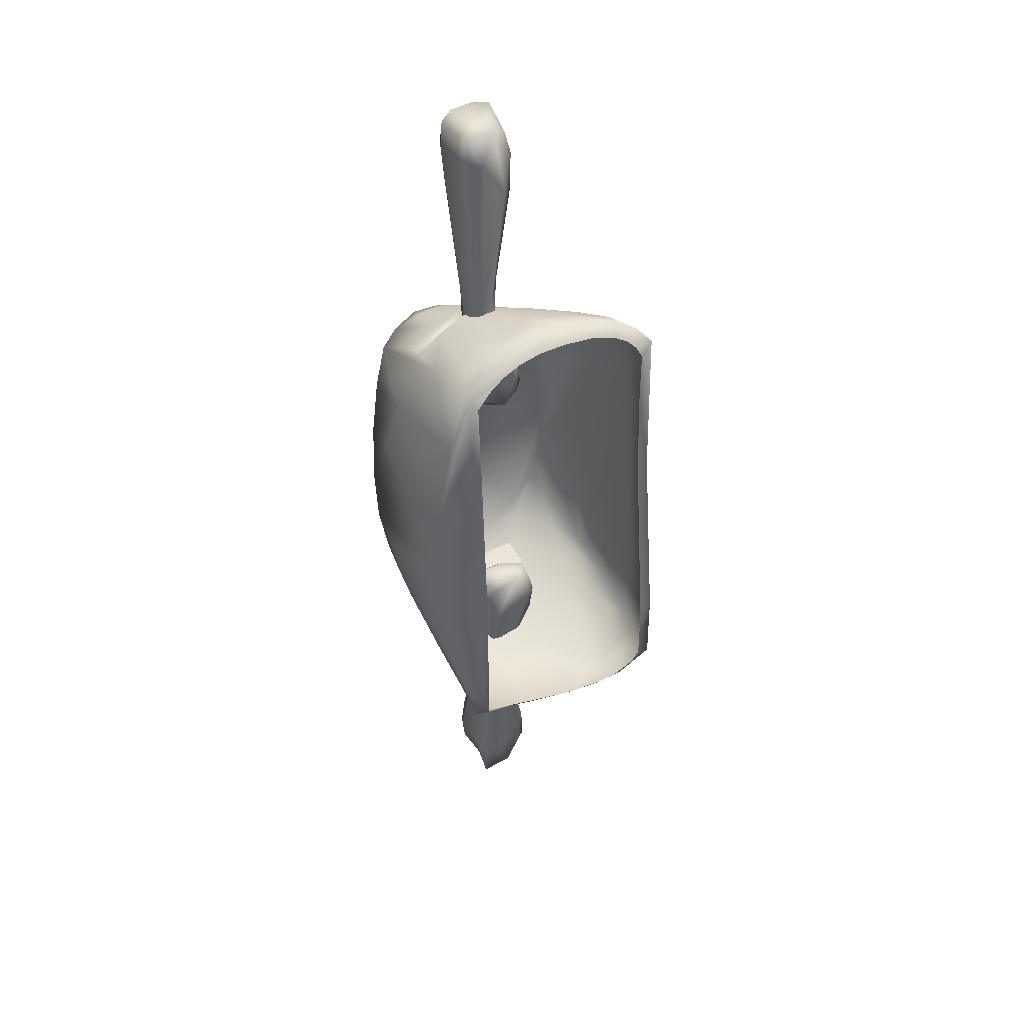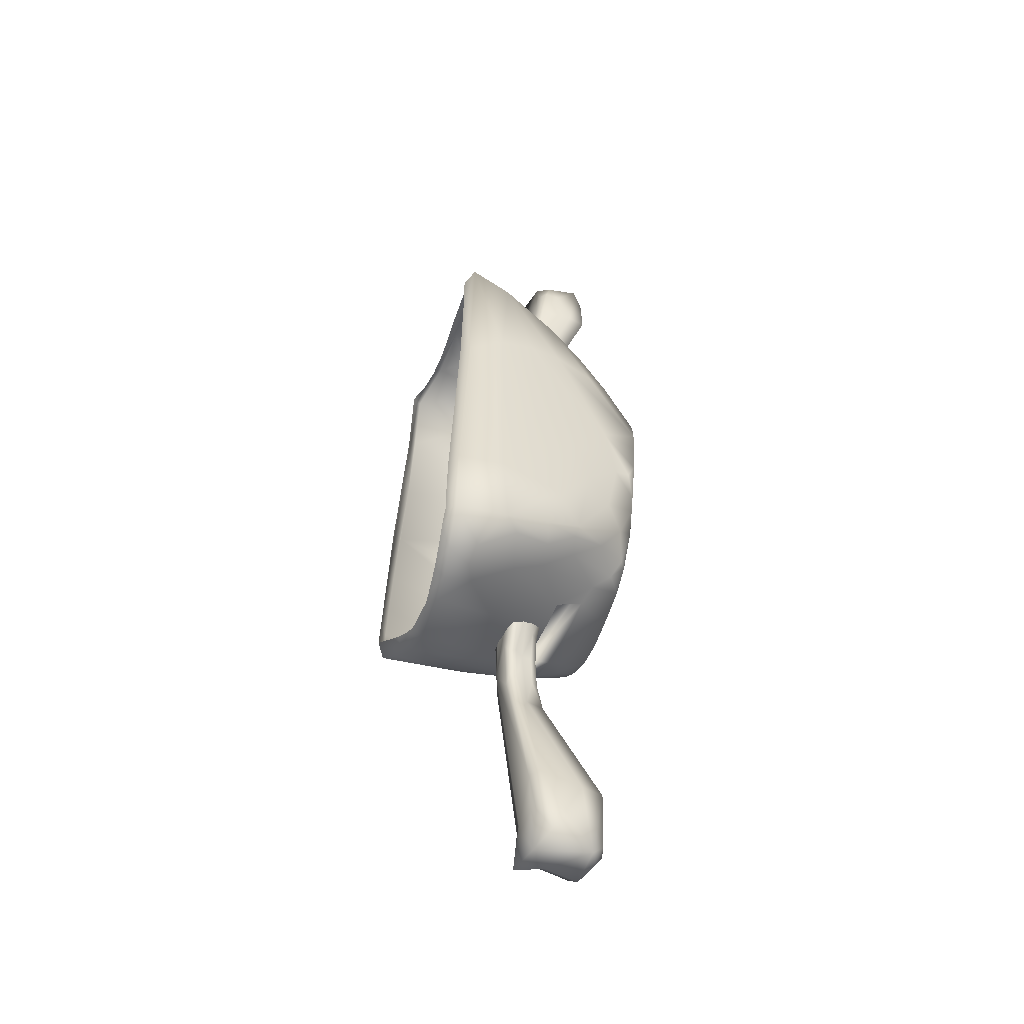
<metadata>
{"format":"obj","ext":"obj","renderer":"f3d","projection":"perspective","resolution":1024,"background":"white","views":[{"elev":45.0,"azim":-99.0,"up":"+Z"},{"elev":-50.0,"azim":-7.6,"up":"+Z"}]}
</metadata>
<code>
v -53.26 1.606 109.2
v -62.92 -11.54 118.4
v -39.69 -5.191 112.5
v -50.02 -16.63 119.7
v -56.63 -32.59 124.8
v -58.94 -22.7 122.9
v -54.72 -44.78 125.5
v -44.58 -27.08 121
v -16.82 8.357 99.03
v -28.55 -10.82 112.7
v -34.39 -29.64 117.6
v -23.84 -17.78 112.6
v -12.86 -3.35 105.1
v -22.62 -27.16 111.9
v -9.278 -13.98 105.4
v -3.665 11.19 93.92
v -1.292 4.08 97.68
v 15.08 14.73 85.54
v 14.24 7.383 89.47
v -7.507 22.54 83.86
v 19.32 26.54 74.59
v 1.264 -3.492 98.96
v 18.99 1.052 87.23
v 3.955 -11.45 97.3
v 31.16 -3.54 76.56
v 28.89 5.919 79.22
v 13.6 32.84 69.03
v -72.71 5.056 106.6
v 25.57 16.44 79.34
v -42.11 13.56 97.94
v 9.551 -28.23 89.11
v 7.986 37.73 50.88
v 4.324 36.78 -5.284
v 26.11 -7.717 -17.23
v 19.09 22.18 50.84
v 24.47 12.63 56.99
v 20.9 12.45 11.42
v 24.25 -1.964 -25.73
v 11.74 24.96 -20.58
v 18.25 11.53 -46.26
v 0.04169 37.87 -55.73
v 12.88 19.94 -84.19
v 9.523 24.97 -82
v 17.25 12.27 -84.26
v 21.05 1.049 -82.01
v 23.77 -11.71 -79.56
v 4.067 32.06 -73.49
v -1.872 42 -29.17
v -0.72 42.89 -2.629
v 2.651 41.47 25.44
v -18.39 34.06 -56.41
v -6.477 33.99 -66.76
v -23.14 29.48 -70.21
v -81.04 13.26 -57.5
v -81.91 8.347 -81.01
v -16.63 37.14 -39.01
v -79.73 17.53 -29.75
v -77.49 19.48 4.502
v -12.17 36.31 27.12
v -75.26 17.33 41.28
v -15.4 29.99 55.09
v -73.62 11.42 77.57
v -0.9777 31.73 62.41
v -5.188 29.5 -79.36
v -21.19 24.75 -85.65
v -42.85 17.52 -92.4
v -82.52 3.127 -102.4
v 33.26 -16.91 69.84
v 36.69 -50 13.55
v 38.06 -38.41 49.48
v 38.03 -43.83 39.18
v 37.27 -48.37 25.84
v 35.64 -50.54 -2.927
v 30.43 -34.52 -62.47
v 32.72 -42.94 -46.52
v 36.04 -30.14 58.61
v 27.83 -26.21 -72.29
v 33.52 -46.8 -33.3
v 34.07 -48.42 -24.9
v -51.04 -63.61 124.5
v -50.44 -70.81 121.9
v -38.7 -66.58 116.8
v -50.52 -77.04 118.2
v -28.99 -72.63 106.2
v -32.75 -77.01 105.3
v -52.75 -54.14 125.6
v -33.85 -47.16 116.9
v -15.14 -61.83 100.6
v -22.29 -55.33 108.1
v -6.882 -64.46 92.24
v -21.23 -41.36 109.8
v -4.019 -48.57 95.16
v 9.309 -55.44 80.77
v -3.093 -32.45 98.46
v 9.846 -48.18 82.22
v 10.83 -36.82 84.84
v 24.12 -46.73 67.09
v 22.2 -31.55 74.98
v 25.73 -40.59 66.78
v 21.87 -19.2 80.6
v -51.93 -83.95 111.3
v -35.74 -79.16 54.11
v -35.92 -84.75 -53.89
v -17.89 -77.21 -29.36
v -19.36 -72.45 61.77
v -7.715 -73.29 -56.56
v -33.27 -84.14 -90.85
v 4.612 -66.9 -9.181
v -4.198 -65.26 65
v 19.76 -58.81 11.34
v 9.501 -64.58 -31.81
v 2.529 -67.1 -73.29
v 19.69 -57.58 -43.48
v 24.97 -55.87 -14.81
v 14.08 -55.24 64.2
v 32.09 -51.59 -10.88
v -57.51 -91.54 -60.41
v -57.92 -91.94 -96.83
v -53.07 -85.54 36.62
v -13.22 -75.4 -82.47
v 18.5 -56.52 -60.46
v 26.49 -49.55 -53.21
v -28.62 -70.73 -99.01
v -28.25 -76.88 -94.07
v -45.94 -76.86 -105.3
v -48.87 -69.19 -110.8
v -60.25 -65.34 -116.4
v -46.08 -61.29 -111.4
v -61.53 -53.47 -118.7
v -12.56 -67.77 -89.17
v -27.61 -61.86 -101.8
v -13.74 -58.58 -93.94
v -32.85 -35.77 -107.1
v 1.136 -64.44 -78.07
v 1.402 -57.24 -82.64
v 16.06 -52.73 -68.89
v -3.025 -32.53 -91.59
v 23.47 -34.79 -70.32
v 14.15 -34.68 -79.09
v 28.6 -37.39 -61.74
v -6.22 -23.07 -95.14
v 9.598 -28.27 -84.52
v 6.185 -18.14 -89.07
v -59.34 -77.92 -110.4
v -66.24 -27.6 -118
v -69.69 -16.84 -115
v -41.72 -7.817 -108.8
v -50.65 -3.897 -108.1
v -38.15 -15.03 -109.3
v -17.94 11.67 -96.86
v -53.29 5.771 -102
v -30.04 14.47 -95.55
v -11.63 -6.991 -98.54
v -15.41 4.245 -98.93
v 2.28 13.91 -90.42
v -1.405 4.415 -93.78
v -5.314 16 -91.9
v -7.518 22.58 -87.31
v -74.49 -7.557 -110.2
v -76.46 -15.74 -106.3
v -72.93 -22.13 -109.7
v -70.52 -28.43 -112
v -85.29 -2.935 -98.6
v -66.42 -46.41 -114.3
v -65.7 -52.04 -113.6
v -64.37 -66.07 -110.3
v -63.86 -73.34 -106.9
v -63.09 -81.73 -99.58
v -62.72 -83.97 -96.47
v -62.24 -85.99 -92.98
v -57.09 -55.24 120.7
v -55.62 -65.25 118.7
v -55.37 -72.02 115.2
v -55.82 -76.12 111.3
v -56.8 -78.69 106.9
v -74.28 2.726 104.7
v -66.99 -13.79 111.3
v -61.53 -31.42 118.7
v -59.46 -42.57 120.6
v -71.05 -6.928 106.7
v -63.93 -21.89 115.5
v -76.45 -1.114 102.3
v -84.02 -0.1396 -84
v -82.74 -0.4637 -41.5
v -78.32 -0.9137 31.42
v -82.26 -3.155 -21.9
v -76 2.114 70.95
v -77.46 -2.016 60.26
v -56.88 -78.8 82.29
v -57.71 -79.93 40.42
v -62.15 -85.86 -74.69
v -61.81 -85.41 -57.73
v -20.16 18.35 -91.89
v -20.16 18.35 89.98
v 9.59 -28.26 69.34
v -20.16 18.35 69.34
v -3.04 -32.51 69.34
v -20.16 18.35 -74
v 9.59 -28.26 -74
v -3.04 -32.51 -74
v -7.527 22.6 69.34
v -7.527 22.6 -74
v 11.2 -22.06 170.6
v -8.584 -15.19 122.1
v -1.897 -12.15 122.1
v 19.51 -18.29 170.6
v 15.23 -8.875 170.6
v -4.302 -6.859 122.1
v -13.16 -6.699 200.3
v -4.04 -4.44 196.6
v -5.735 -3.366 185.2
v -11.91 -8.202 184.7
v 8.925 1.451 196.6
v 7.348 2.466 185.3
v 11.47 1.143 193.7
v 10.83 2.318 185.5
v 7.6 1.191 167.8
v -17.97 -6.543 110.6
v -19.62 -8.165 115
v -12.81 -4.043 100.3
v -7.511 -2.889 116
v -20.7 -9.555 93.59
v -8.831 -3.209 97.35
v -21.63 -11.86 74.85
v -17.72 -7.229 79.92
v -12.65 -2.059 64.11
v -9.961 -0.8488 64.35
v -18.63 -8.634 63.28
v -18.18 -9.89 54.61
v -19.56 -12.71 56.69
v -12.19 -3.432 54.61
v -10.17 -2.615 56.86
v 14.55 -20.48 200.3
v -0.9752 -25.01 194.3
v 3.998 -25.33 185.5
v -3.146 -27.16 185.5
v -5.613 -26.38 167.8
v 19.28 -15.98 194
v -10.16 -18.3 127
v -13.76 -18.65 125.1
v -13.02 -17.21 110
v -15.83 -17.68 110
v -16.88 -19.47 97.86
v -13.57 -19.15 97.28
v -10.77 -16.18 97.99
v -6.332 -14.17 110
v -4.125 -12.37 110
v -6.911 -15.49 98.11
v -4.754 -13.45 98.11
v -14.58 -28.4 74.99
v -9.06 -26.05 74.62
v -6.462 -18.47 86.42
v -4.458 -15.73 86.42
v -2.502 -19.04 74.85
v -13.92 -29.93 63.49
v -8.498 -25.5 51.71
v -13.95 -28.31 56.54
v -4.589 -18.34 56.69
v -1.508 -8.943 200.3
v -7.482 -19.19 200.3
v 11.46 -3.052 200.3
v 14.17 -1.819 196.6
v 16.43 -14.01 200.3
v 19.15 -12.77 196.6
v 14 -1.896 185.5
v 18.98 -12.85 185.5
v -3.021 -4.03 127.2
v -6.597 -4.708 110
v -7.851 -3.912 63.52
v -4.778 -12.44 86.19
v -8.601 -4.777 54.61
v -4.941 -14.02 54.98
v -4.591 -10.03 106.6
v -10.85 -7.199 51.71
v -16.84 -13.66 51.71
v -18.06 -21.91 51.71
v -7.283 -17.24 51.71
v -16.28 -27.26 65.73
v -20.45 -14.08 86.42
v -20.51 -10.55 105.3
v -11.96 -13.92 185.1
v -9.348 -23.79 169
v -17.2 -15.86 114.2
v -6.953 -24.63 185.5
v 6.753 -26.93 -199.7
v -8.246 -15.59 -144.1
v -15.9 -19.07 -144.1
v 16.26 -22.61 -199.7
v 11.37 -11.83 -199.7
v -11 -9.523 -144.1
v -21.14 -9.341 -233.8
v -12.62 -5.503 -216.5
v -10.7 -6.754 -229.5
v -19.71 -11.06 -215.9
v 4.147 -0.007443 -229.5
v 2.341 1.155 -216.6
v 7.062 -0.3611 -226.2
v 6.331 0.985 -216.7
v 2.629 -0.3051 -196.5
v -26.65 -9.163 -131
v -28.54 -11.02 -136
v -20.74 -6.3 -119.3
v -12.35 -4.21 -147.5
v -29.78 -12.61 -111.5
v -16.36 -5.406 -123.9
v -30.84 -15.25 -90.07
v -26.36 -9.948 -95.88
v -20.55 -4.028 -77.77
v -17.48 -2.642 -78.04
v -27.41 -11.56 -76.82
v -28.48 -16.22 -69.28
v -26.89 -12.99 -66.89
v -20.03 -5.6 -66.89
v -17.72 -4.664 -69.46
v 10.72 -25.1 -233.7
v -1.495 -30.68 -216.7
v -7.19 -30.31 -226.9
v -9.676 -32.77 -216.7
v -12.5 -31.88 -196.5
v 15.99 -20.06 -226.4
v -17.62 -22.6 -150
v -21.83 -23.03 -147.6
v -20.98 -21.37 -130.4
v -24.2 -21.92 -130.4
v -24.75 -24.02 -116.7
v -21.61 -23.6 -115.7
v -18.4 -20.2 -116.6
v -13.33 -17.89 -130.4
v -10.8 -15.83 -130.4
v -13.99 -19.41 -116.7
v -11.52 -17.08 -116.7
v -22.77 -34.19 -90.23
v -16.45 -31.5 -89.81
v -13.47 -22.81 -103.3
v -11.18 -19.68 -103.3
v -8.939 -23.47 -90.07
v -19.24 -34.56 -76.82
v -22.32 -35.9 -76.82
v -22.02 -34.04 -68.92
v -15.81 -30.86 -63.57
v -11.33 -22.67 -69.27
v -7.801 -11.91 -233.8
v 7.046 -5.164 -233.8
v -14.64 -23.65 -233.8
v 10.15 -3.753 -229.5
v 12.75 -17.71 -233.8
v 15.85 -16.3 -229.5
v 9.958 -3.841 -216.7
v 15.66 -16.38 -216.7
v -9.534 -6.285 -150
v -13.63 -7.06 -130.4
v -14.69 -7.579 -116.9
v -15.06 -6.149 -77.09
v -11.55 -15.91 -103.1
v -15.92 -7.14 -66.89
v -10.98 -17.72 -76.82
v -11.33 -13.15 -126.4
v -11.84 -18.64 -66.89
v -18.5 -9.913 -63.57
v -25.36 -17.31 -63.57
v -14.41 -21.42 -63.57
v -26.79 -26.55 -63.6
v -24.71 -32.88 -79.67
v -29.5 -17.8 -103.3
v -29.56 -13.75 -124.9
v -19.76 -17.61 -216.3
v -16.78 -28.91 -197.9
v -26.91 -22.76 -113.2
v -25.77 -19.84 -135.2
v -14.04 -29.88 -216.7
f 1 2 3
f 4 3 2
f 5 4 6
f 7 8 5
f 4 5 8
f 1 3 9
f 3 4 10
f 8 10 4
f 8 7 11
f 10 8 12
f 11 12 8
f 13 9 3
f 10 13 3
f 12 13 10
f 14 12 11
f 13 12 15
f 12 14 15
f 16 17 18
f 19 18 17
f 20 16 21
f 18 21 16
f 19 22 23
f 22 24 23
f 25 23 24
f 25 26 23
f 27 20 21
f 2 1 28
f 26 29 19
f 19 23 26
f 6 4 2
f 18 19 29
f 21 18 29
f 30 1 9
f 24 31 25
f 1 30 28
f 32 21 33
f 26 25 34
f 35 33 21
f 35 36 37
f 36 26 38
f 38 37 36
f 34 38 26
f 33 35 39
f 37 39 35
f 39 37 40
f 38 40 37
f 41 33 42
f 39 42 33
f 40 42 39
f 41 42 43
f 42 40 44
f 40 38 45
f 21 32 27
f 46 45 38
f 43 47 41
f 45 44 40
f 21 29 35
f 48 33 41
f 33 48 49
f 36 35 29
f 33 49 50
f 26 36 29
f 38 34 46
f 50 32 33
f 51 41 52
f 52 53 51
f 54 51 53
f 53 55 54
f 41 51 56
f 56 48 41
f 51 54 57
f 57 56 51
f 48 56 58
f 58 49 48
f 56 57 58
f 49 58 59
f 60 59 58
f 50 59 61
f 61 32 50
f 59 60 61
f 62 61 60
f 32 61 63
f 47 64 52
f 52 41 47
f 32 63 27
f 28 30 62
f 64 65 53
f 53 52 64
f 61 62 30
f 65 66 53
f 59 50 49
f 30 27 63
f 63 61 30
f 66 67 55
f 55 53 66
f 68 69 34
f 70 71 72
f 72 69 70
f 34 69 73
f 34 73 74
f 74 46 34
f 74 73 75
f 68 76 69
f 70 69 76
f 46 74 77
f 78 75 73
f 73 79 78
f 25 68 34
f 80 81 82
f 81 83 82
f 84 82 83
f 83 85 84
f 86 80 87
f 82 87 80
f 88 89 82
f 82 84 88
f 90 88 84
f 84 85 90
f 87 82 89
f 89 91 87
f 89 88 92
f 88 90 93
f 93 92 88
f 91 89 94
f 92 94 89
f 93 95 92
f 94 92 96
f 96 31 94
f 95 96 92
f 95 93 97
f 96 95 98
f 99 98 95
f 95 97 99
f 31 96 98
f 98 100 31
f 25 100 68
f 100 25 31
f 99 97 70
f 70 76 99
f 14 91 94
f 94 15 14
f 98 99 76
f 11 87 91
f 91 14 11
f 76 68 98
f 83 101 85
f 7 86 87
f 87 11 7
f 100 98 68
f 102 103 104
f 104 105 102
f 106 104 103
f 103 107 106
f 105 104 108
f 106 108 104
f 109 105 110
f 108 110 105
f 108 106 111
f 112 111 106
f 111 112 113
f 114 110 108
f 108 111 114
f 113 114 111
f 115 109 72
f 110 72 109
f 114 113 79
f 78 79 113
f 72 97 115
f 72 110 69
f 73 69 110
f 110 114 116
f 116 73 110
f 79 116 114
f 72 71 97
f 102 85 101
f 107 103 117
f 117 118 107
f 71 70 97
f 101 119 102
f 120 106 107
f 106 120 112
f 79 73 116
f 115 97 93
f 103 102 119
f 121 113 112
f 90 109 115
f 115 93 90
f 119 117 103
f 122 78 113
f 113 121 122
f 85 105 109
f 109 90 85
f 78 122 75
f 85 102 105
f 123 124 125
f 126 123 125
f 126 127 128
f 129 128 127
f 123 130 124
f 123 126 131
f 128 131 126
f 132 130 123
f 123 131 132
f 128 129 133
f 134 130 135
f 132 135 130
f 133 131 128
f 134 135 136
f 132 131 137
f 131 133 137
f 136 135 138
f 139 138 135
f 135 132 139
f 137 139 132
f 140 122 136
f 138 140 136
f 137 133 141
f 139 137 142
f 140 75 122
f 125 107 118
f 142 143 46
f 118 144 125
f 46 77 142
f 139 142 77
f 121 136 122
f 126 125 144
f 138 139 77
f 112 134 136
f 136 121 112
f 144 127 126
f 77 74 138
f 140 138 74
f 120 130 134
f 134 112 120
f 107 124 130
f 130 120 107
f 75 140 74
f 107 125 124
f 145 146 147
f 148 147 146
f 129 145 149
f 147 149 145
f 149 133 129
f 147 148 150
f 148 151 152
f 152 150 148
f 133 149 153
f 149 147 154
f 150 154 147
f 155 44 156
f 155 157 42
f 43 42 157
f 157 158 43
f 64 43 158
f 47 43 64
f 143 156 45
f 45 46 143
f 151 67 66
f 153 141 133
f 66 152 151
f 44 155 42
f 152 66 65
f 146 159 148
f 151 148 159
f 44 45 156
f 159 67 151
f 160 67 159
f 160 159 161
f 161 159 146
f 161 146 145
f 145 162 161
f 163 67 160
f 129 164 145
f 162 145 164
f 165 129 127
f 127 166 165
f 144 166 127
f 166 144 167
f 144 168 167
f 118 168 144
f 118 169 168
f 118 170 169
f 129 165 164
f 86 171 80
f 172 80 171
f 172 173 83
f 83 81 172
f 173 174 101
f 101 83 173
f 174 175 101
f 81 80 172
f 5 6 2
f 176 177 2
f 178 179 7
f 5 178 7
f 177 176 180
f 177 5 2
f 179 171 86
f 86 7 179
f 181 178 5
f 5 177 181
f 180 176 182
f 176 2 28
f 55 183 54
f 184 54 183
f 183 163 184
f 184 57 54
f 57 184 60
f 185 60 184
f 184 186 185
f 58 57 60
f 60 185 187
f 188 187 185
f 176 62 60
f 60 187 176
f 176 28 62
f 183 55 67
f 163 186 184
f 182 176 187
f 187 188 182
f 185 186 188
f 67 163 183
f 189 119 101
f 190 119 189
f 119 190 117
f 191 117 192
f 170 118 191
f 101 175 189
f 117 191 118
f 117 190 192
f 156 157 155
f 158 193 65
f 158 65 64
f 152 193 150
f 154 153 149
f 20 27 30
f 194 20 30
f 195 196 197
f 198 199 200
f 193 152 65
f 17 22 19
f 9 194 30
f 196 94 197
f 196 15 94
f 194 15 196
f 9 15 194
f 13 15 9
f 31 197 94
f 31 195 197
f 31 201 195
f 24 201 31
f 22 201 24
f 22 20 201
f 22 16 20
f 22 17 16
f 196 195 201
f 196 20 194
f 201 20 196
f 137 198 200
f 141 198 137
f 153 198 141
f 153 193 198
f 154 193 153
f 154 150 193
f 193 202 198
f 193 158 202
f 202 142 199
f 202 143 142
f 202 156 143
f 158 156 202
f 157 156 158
f 199 198 202
f 199 137 200
f 199 142 137
f 203 204 205
f 205 206 203
f 207 206 205
f 205 208 207
f 209 210 211
f 212 209 211
f 213 214 211
f 211 210 213
f 215 216 214
f 214 213 215
f 214 216 217
f 212 211 218
f 218 219 212
f 211 214 218
f 220 218 214
f 217 221 214
f 221 220 214
f 222 219 218
f 220 221 223
f 224 222 225
f 222 218 225
f 218 220 225
f 226 225 220
f 227 226 220
f 220 223 227
f 228 229 230
f 224 225 228
f 230 224 228
f 231 229 228
f 231 228 226
f 228 225 226
f 232 231 226
f 226 227 232
f 233 234 235
f 234 236 235
f 235 236 237
f 203 233 235
f 237 203 235
f 203 206 233
f 206 238 233
f 203 237 239
f 239 237 240
f 204 203 239
f 204 239 241
f 240 242 241
f 241 239 240
f 243 244 241
f 241 242 243
f 245 204 241
f 244 245 241
f 205 204 246
f 247 205 246
f 204 245 246
f 245 248 246
f 249 247 246
f 246 248 249
f 243 250 244
f 250 251 244
f 251 245 244
f 249 248 252
f 252 253 249
f 245 251 252
f 248 245 252
f 251 254 252
f 254 253 252
f 255 251 250
f 256 251 255
f 257 256 255
f 251 256 254
f 256 258 254
f 213 210 259
f 209 260 259
f 210 209 259
f 260 233 259
f 215 213 261
f 261 262 215
f 213 259 261
f 233 263 261
f 259 233 261
f 261 263 262
f 260 234 233
f 263 264 262
f 233 238 263
f 238 264 263
f 217 216 265
f 215 262 265
f 265 216 215
f 262 266 265
f 207 217 265
f 266 207 265
f 267 221 217
f 207 208 267
f 217 207 267
f 223 221 268
f 221 267 268
f 208 223 268
f 267 208 268
f 223 269 227
f 270 269 223
f 232 227 269
f 269 271 232
f 270 272 269
f 272 271 269
f 262 264 266
f 266 264 238
f 206 207 266
f 238 206 266
f 223 208 273
f 208 205 273
f 205 247 273
f 273 247 249
f 223 273 270
f 249 253 270
f 270 273 249
f 253 254 270
f 270 254 272
f 254 258 272
f 274 275 231
f 232 271 274
f 274 231 232
f 274 271 272
f 230 229 275
f 275 229 231
f 276 230 275
f 275 274 277
f 277 274 272
f 277 272 258
f 256 275 277
f 258 256 277
f 275 256 276
f 256 257 276
f 224 230 276
f 278 224 276
f 279 280 222
f 224 278 279
f 222 224 279
f 278 280 279
f 280 219 222
f 212 219 280
f 280 281 212
f 282 281 280
f 209 212 281
f 282 260 281
f 260 209 281
f 276 257 278
f 257 255 278
f 278 255 250
f 280 278 243
f 243 278 250
f 280 243 283
f 243 242 283
f 283 242 240
f 280 283 282
f 240 237 282
f 282 283 240
f 260 282 284
f 234 260 284
f 237 236 284
f 284 282 237
f 284 236 234
f 285 286 287
f 286 285 288
f 289 286 288
f 286 289 290
f 291 292 293
f 294 292 291
f 292 295 293
f 296 295 292
f 297 296 298
f 296 297 295
f 296 299 298
f 294 300 292
f 300 294 301
f 292 300 296
f 302 296 300
f 299 296 303
f 303 296 302
f 304 300 301
f 303 302 305
f 306 307 304
f 304 307 300
f 300 307 302
f 308 302 307
f 309 302 308
f 302 309 305
f 310 311 312
f 306 310 307
f 311 310 306
f 312 308 310
f 308 312 313
f 310 308 307
f 314 308 313
f 308 314 309
f 315 316 317
f 317 316 318
f 316 319 318
f 285 316 315
f 319 316 285
f 285 315 288
f 288 315 320
f 285 321 319
f 321 322 319
f 287 321 285
f 287 323 321
f 322 323 324
f 323 322 321
f 325 323 326
f 323 325 324
f 327 323 287
f 326 323 327
f 286 328 287
f 329 328 286
f 287 328 327
f 327 328 330
f 331 328 329
f 328 331 330
f 325 326 332
f 332 326 333
f 333 326 327
f 331 334 330
f 334 331 335
f 327 334 333
f 330 334 327
f 333 334 336
f 336 334 335
f 332 337 338
f 337 332 333
f 337 339 338
f 340 337 333
f 339 337 340
f 333 336 340
f 340 336 341
f 295 342 293
f 342 295 343
f 291 342 344
f 293 342 291
f 344 342 315
f 315 342 343
f 297 343 295
f 343 297 345
f 315 343 346
f 347 343 345
f 343 347 346
f 344 315 317
f 315 346 320
f 320 346 347
f 299 348 298
f 297 348 345
f 348 297 298
f 347 348 349
f 348 347 345
f 289 348 299
f 349 348 289
f 350 299 303
f 289 350 290
f 299 350 289
f 351 305 352
f 303 351 350
f 351 303 305
f 290 351 352
f 350 351 290
f 309 352 305
f 352 309 353
f 354 352 353
f 314 353 309
f 353 314 355
f 354 353 356
f 353 355 356
f 349 320 347
f 288 349 289
f 320 349 288
f 352 357 290
f 290 357 286
f 286 357 329
f 357 331 329
f 352 354 357
f 331 354 335
f 354 331 357
f 335 354 336
f 356 355 358
f 354 356 336
f 336 356 341
f 341 356 358
f 312 359 313
f 359 312 360
f 314 359 355
f 359 314 313
f 355 359 361
f 362 359 360
f 361 359 362
f 311 360 312
f 362 360 311
f 355 361 358
f 361 341 358
f 340 361 362
f 341 361 340
f 340 362 339
f 306 362 311
f 363 362 306
f 364 304 365
f 306 364 363
f 304 364 306
f 363 364 365
f 365 304 301
f 294 365 301
f 365 294 366
f 367 365 366
f 291 366 294
f 367 366 344
f 344 366 291
f 362 363 339
f 339 363 338
f 363 332 338
f 365 368 363
f 368 332 363
f 368 325 332
f 365 369 368
f 325 369 324
f 369 325 368
f 369 322 324
f 365 367 369
f 322 367 319
f 367 322 369
f 344 370 367
f 317 370 344
f 319 370 318
f 370 319 367
f 370 317 318

</code>
